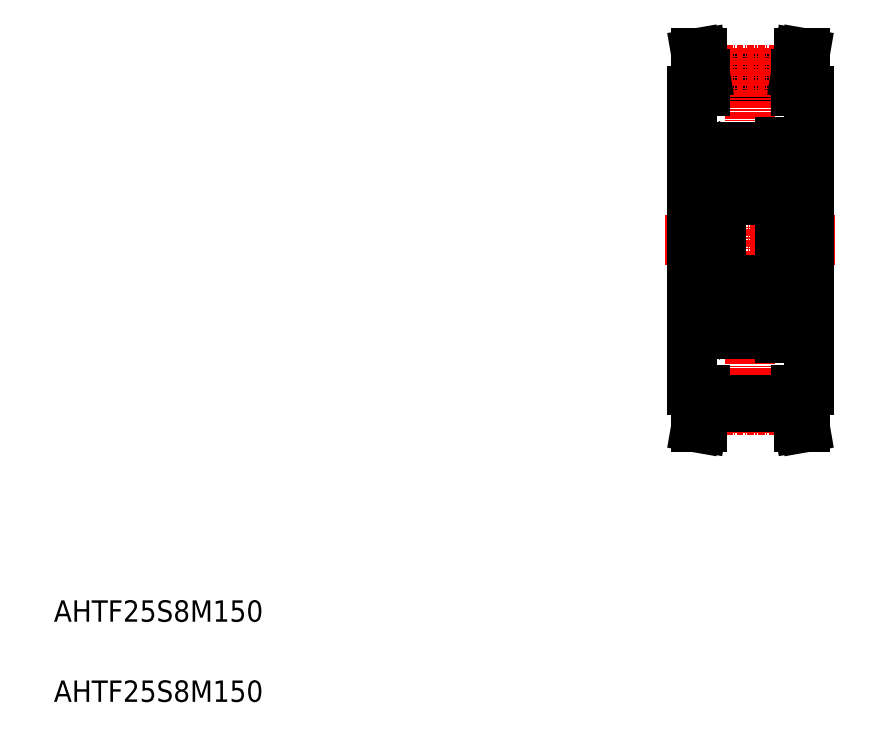
<metadata>
{"format":"dxf","ext":"dxf","renderer":"ezdxf+matplotlib","layout":"modelspace","background":"white","min_lineweight":24,"dpi":150}
</metadata>
<code>
0
SECTION
2
ENTITIES
0
TEXT
8
0
10
67.78
20
68.81
30
0
40
4
1
AHTF25S8M150
0
TEXT
8
0
10
67.78
20
83.81
30
0
40
4
1
AHTF25S8M150
0
LINE
8
0
10
189.7
20
186.3
30
0
11
206.7
21
186.3
31
0
0
LINE
8
0
10
189.7
20
185.1
30
0
11
206.7
21
185.1
31
0
0
LINE
8
CENTER
10
189.6
20
187
30
0
11
206.8
21
187
31
0
0
LINE
8
CENTER
10
182.2
20
155.2
30
0
11
214.2
21
155.2
31
0
0
LINE
8
0
10
187.2
20
183.2
30
0
11
187.2
21
127.2
31
0
0
LINE
8
CENTER
10
198.2
20
191.2
30
0
11
198.2
21
119.1
31
0
0
LINE
8
0
10
187.2
20
170.7
30
0
11
192.7
21
170.7
31
0
0
LINE
8
0
10
189.7
20
186.3
30
0
11
189.7
21
183.2
31
0
0
LINE
8
0
10
188.7
20
186.3
30
0
11
188.7
21
183.2
31
0
0
LINE
8
0
10
187.2
20
183.2
30
0
11
189.7
21
183.2
31
0
0
LINE
8
0
10
188
20
190.2
30
0
11
189
21
190.2
31
0
0
LINE
8
0
10
188
20
190.2
30
0
11
188.7
21
186.3
31
0
0
LINE
8
0
10
189
20
190.2
30
0
11
189.7
21
186.3
31
0
0
LINE
8
0
10
205
20
173.5
30
0
11
205
21
136.8
31
0
0
LINE
8
0
10
209.2
20
183.2
30
0
11
209.2
21
127.2
31
0
0
LINE
8
0
10
209.2
20
172.7
30
0
11
205
21
172.7
31
0
0
LINE
8
0
10
203.7
20
173.5
30
0
11
205
21
173.5
31
0
0
LINE
8
0
10
203.7
20
171.7
30
0
11
205
21
171.7
31
0
0
LINE
8
0
10
206.7
20
186.3
30
0
11
206.7
21
183.2
31
0
0
LINE
8
0
10
207.7
20
186.3
30
0
11
207.7
21
183.2
31
0
0
LINE
8
0
10
209.2
20
183.2
30
0
11
206.7
21
183.2
31
0
0
LINE
8
0
10
207.3
20
190.2
30
0
11
206.7
21
186.3
31
0
0
LINE
8
0
10
208.4
20
190.2
30
0
11
207.3
21
190.2
31
0
0
LINE
8
0
10
208.4
20
190.2
30
0
11
207.7
21
186.3
31
0
0
LINE
8
0
10
203.7
20
173.5
30
0
11
203.7
21
136.8
31
0
0
LINE
8
0
10
192.7
20
138.7
30
0
11
192.7
21
171.7
31
0
0
LINE
8
0
10
202
20
170.8
30
0
11
201.9
21
169.8
31
0
0
ARC
8
0
10
202.9
20
170.5
30
0
40
0.3
50
305
51
35.06
0
ARC
8
0
10
203.5
20
170.8
30
0
40
0.2
50
270
51
7e-15
0
LINE
8
0
10
202.3
20
170.8
30
0
11
202.2
21
169.4
31
0
0
LINE
8
0
10
202.9
20
170.5
30
0
11
202.6
21
170.9
31
0
0
CIRCLE
8
0
10
198.2
20
167.7
30
0
40
3.175
0
LINE
8
0
10
193.4
20
170.5
30
0
11
193.7
21
170.9
31
0
0
LINE
8
0
10
194.4
20
170.8
30
0
11
194.4
21
169.8
31
0
0
LINE
8
0
10
194.1
20
170.8
30
0
11
194.1
21
169.4
31
0
0
ARC
8
0
10
193.4
20
170.5
30
0
40
0.3
50
144.9
51
235
0
ARC
8
0
10
192.9
20
170.8
30
0
40
0.2
50
180
51
270
0
LINE
8
0
10
192.7
20
138.7
30
0
11
192.7
21
171.7
31
0
0
LINE
8
0
10
203.7
20
138.7
30
0
11
203.7
21
171.7
31
0
0
CIRCLE
8
0
10
198.2
20
142.7
30
0
40
3.175
0
LINE
8
0
10
202.7
20
162.7
30
0
11
193.7
21
162.7
31
0
0
LINE
8
0
10
202.7
20
137.7
30
0
11
193.7
21
137.7
31
0
0
LINE
8
0
10
202.7
20
147.7
30
0
11
193.7
21
147.7
31
0
0
ARC
8
0
10
202.7
20
138.7
30
0
40
1
50
270
51
7e-15
0
ARC
8
0
10
201.7
20
144.8
30
0
40
0.2
50
270
51
340
0
ARC
8
0
10
201.7
20
140.5
30
0
40
0.2
50
5.065
51
90
0
LINE
8
0
10
201.9
20
141.1
30
0
11
203
21
142.2
31
0
0
LINE
8
0
10
202.2
20
141
30
0
11
203.3
21
142.1
31
0
0
ARC
8
0
10
202.5
20
139.6
30
0
40
0.5
50
185.1
51
324.9
0
LINE
8
0
10
202
20
139.6
30
0
11
201.9
21
140.6
31
0
0
LINE
8
0
10
202.9
20
140.3
30
0
11
203.1
21
140.2
31
0
0
LINE
8
0
10
202.9
20
140.3
30
0
11
202.7
21
140.1
31
0
0
ARC
8
0
10
202.5
20
139.6
30
0
40
0.2
50
182.1
51
324.9
0
LINE
8
0
10
202.9
20
139.9
30
0
11
202.6
21
139.5
31
0
0
LINE
8
0
10
203.2
20
139.7
30
0
11
202.9
21
139.3
31
0
0
LINE
8
0
10
202.3
20
139.6
30
0
11
202.2
21
141
31
0
0
ARC
8
0
10
202.9
20
139.9
30
0
40
0.3
50
324.9
51
55.04
0
LINE
8
0
10
202.7
20
140.1
30
0
11
202.9
21
139.9
31
0
0
ARC
8
0
10
203.5
20
139.5
30
0
40
0.2
50
7e-15
51
90
0
LINE
8
0
10
203.5
20
139.7
30
0
11
203.2
21
139.7
31
0
0
LINE
8
0
10
201.9
20
140.2
30
0
11
201.9
21
141.1
31
0
0
LINE
8
0
10
203.3
20
142.1
30
0
11
203.3
21
144.7
31
0
0
LINE
8
0
10
203
20
142.2
30
0
11
203
21
144.7
31
0
0
LINE
8
0
10
202.2
20
145.7
30
0
11
201.9
21
144.8
31
0
0
ARC
8
0
10
202.4
20
145.6
30
0
40
0.2
50
90
51
160
0
LINE
8
0
10
202.6
20
145.8
30
0
11
202.4
21
145.8
31
0
0
ARC
8
0
10
202.6
20
145.6
30
0
40
0.2
50
40
51
90
0
LINE
8
0
10
203.1
20
145.3
30
0
11
202.8
21
145.7
31
0
0
ARC
8
0
10
203
20
144.7
30
0
40
0.3
50
7e-15
51
90
0
LINE
8
0
10
203
20
145
30
0
11
202.5
21
145
31
0
0
LINE
8
0
10
202.5
20
145
30
0
11
202.5
21
144.7
31
0
0
LINE
8
0
10
202.5
20
144.7
30
0
11
203
21
144.7
31
0
0
ARC
8
0
10
203.5
20
145.5
30
0
40
0.2
50
270
51
7e-15
0
LINE
8
0
10
203.5
20
145.3
30
0
11
203.1
21
145.3
31
0
0
LINE
8
0
10
201.7
20
140.7
30
0
11
200.7
21
140.7
31
0
0
LINE
8
0
10
201.7
20
144.6
30
0
11
200.7
21
144.6
31
0
0
LINE
8
0
10
203.7
20
146.9
30
0
11
203.7
21
146.9
31
0
0
ARC
8
0
10
202.7
20
146.7
30
0
40
1
50
7e-15
51
90
0
ARC
8
0
10
201.7
20
169.8
30
0
40
0.2
50
270
51
354.9
0
ARC
8
0
10
201.7
20
165.5
30
0
40
0.2
50
20.03
51
90
0
LINE
8
0
10
203
20
168.2
30
0
11
203
21
165.6
31
0
0
LINE
8
0
10
203.3
20
168.3
30
0
11
203.3
21
165.6
31
0
0
LINE
8
0
10
202.2
20
164.7
30
0
11
201.9
21
165.6
31
0
0
ARC
8
0
10
202.7
20
163.7
30
0
40
1
50
270
51
7e-15
0
LINE
8
0
10
202.5
20
165.6
30
0
11
203
21
165.6
31
0
0
LINE
8
0
10
203
20
165.3
30
0
11
202.5
21
165.3
31
0
0
ARC
8
0
10
203
20
165.6
30
0
40
0.3
50
270
51
7e-15
0
LINE
8
0
10
203.1
20
165
30
0
11
202.8
21
164.7
31
0
0
LINE
8
0
10
202.5
20
165.3
30
0
11
202.5
21
165.6
31
0
0
LINE
8
0
10
202.6
20
164.6
30
0
11
202.4
21
164.6
31
0
0
ARC
8
0
10
202.6
20
164.8
30
0
40
0.2
50
270
51
320
0
ARC
8
0
10
202.4
20
164.8
30
0
40
0.2
50
200
51
270
0
ARC
8
0
10
203.5
20
164.8
30
0
40
0.2
50
7e-15
51
90
0
LINE
8
0
10
203.5
20
165
30
0
11
203.1
21
165
31
0
0
LINE
8
0
10
201.9
20
169.3
30
0
11
203
21
168.2
31
0
0
LINE
8
0
10
202.9
20
170
30
0
11
202.7
21
170.3
31
0
0
LINE
8
0
10
202.7
20
170.3
30
0
11
202.9
21
170.5
31
0
0
LINE
8
0
10
202.9
20
170
30
0
11
203.1
21
170.2
31
0
0
LINE
8
0
10
202.2
20
169.4
30
0
11
203.3
21
168.3
31
0
0
LINE
8
0
10
201.9
20
170.2
30
0
11
201.9
21
169.3
31
0
0
LINE
8
0
10
201.7
20
165.7
30
0
11
200.7
21
165.7
31
0
0
LINE
8
0
10
201.7
20
169.6
30
0
11
200.7
21
169.6
31
0
0
ARC
8
0
10
193.7
20
138.7
30
0
40
1
50
180
51
270
0
LINE
8
0
10
194.1
20
141
30
0
11
193
21
142.1
31
0
0
LINE
8
0
10
194.4
20
141.1
30
0
11
193.3
21
142.2
31
0
0
LINE
8
0
10
192.9
20
139.7
30
0
11
193.2
21
139.7
31
0
0
LINE
8
0
10
193.5
20
140.3
30
0
11
193.2
21
140.2
31
0
0
LINE
8
0
10
193.2
20
139.7
30
0
11
193.5
21
139.3
31
0
0
LINE
8
0
10
194.4
20
140.2
30
0
11
194.4
21
141.1
31
0
0
LINE
8
0
10
193.5
20
140.3
30
0
11
193.7
21
140.1
31
0
0
ARC
8
0
10
194.6
20
140.5
30
0
40
0.2
50
90
51
174.9
0
ARC
8
0
10
193.9
20
139.6
30
0
40
0.5
50
215.1
51
354.9
0
LINE
8
0
10
193.4
20
139.9
30
0
11
193.7
21
139.5
31
0
0
ARC
8
0
10
193.9
20
139.6
30
0
40
0.2
50
215.1
51
357.9
0
LINE
8
0
10
193.7
20
140.1
30
0
11
193.4
21
139.9
31
0
0
LINE
8
0
10
194.1
20
139.6
30
0
11
194.1
21
141
31
0
0
LINE
8
0
10
194.4
20
139.6
30
0
11
194.4
21
140.6
31
0
0
ARC
8
0
10
193.4
20
139.9
30
0
40
0.3
50
125
51
215.1
0
LINE
8
0
10
194.6
20
140.7
30
0
11
195.7
21
140.7
31
0
0
ARC
8
0
10
192.9
20
139.5
30
0
40
0.2
50
90
51
180
0
LINE
8
0
10
192.9
20
145.3
30
0
11
193.3
21
145.3
31
0
0
ARC
8
0
10
193.3
20
144.7
30
0
40
0.3
50
90
51
180
0
LINE
8
0
10
193.3
20
142.2
30
0
11
193.3
21
144.7
31
0
0
LINE
8
0
10
193.8
20
144.7
30
0
11
193.3
21
144.7
31
0
0
LINE
8
0
10
193.8
20
145
30
0
11
193.8
21
144.7
31
0
0
LINE
8
0
10
193.3
20
145
30
0
11
193.8
21
145
31
0
0
ARC
8
0
10
193.7
20
145.6
30
0
40
0.2
50
90
51
140
0
LINE
8
0
10
193.7
20
145.8
30
0
11
193.9
21
145.8
31
0
0
ARC
8
0
10
193.9
20
145.6
30
0
40
0.2
50
20.03
51
90
0
LINE
8
0
10
194.1
20
145.7
30
0
11
194.4
21
144.8
31
0
0
ARC
8
0
10
194.6
20
144.8
30
0
40
0.2
50
200
51
270
0
LINE
8
0
10
193.3
20
145.3
30
0
11
193.6
21
145.7
31
0
0
LINE
8
0
10
194.6
20
144.6
30
0
11
195.7
21
144.6
31
0
0
LINE
8
0
10
193
20
142.1
30
0
11
193
21
144.7
31
0
0
ARC
8
0
10
192.9
20
145.5
30
0
40
0.2
50
180
51
270
0
ARC
8
0
10
193.7
20
146.7
30
0
40
1
50
90
51
180
0
LINE
8
0
10
193
20
168.3
30
0
11
193
21
165.6
31
0
0
LINE
8
0
10
193.3
20
168.2
30
0
11
193.3
21
165.6
31
0
0
LINE
8
0
10
192.9
20
165
30
0
11
193.3
21
165
31
0
0
ARC
8
0
10
193.3
20
165.6
30
0
40
0.3
50
180
51
270
0
ARC
8
0
10
193.7
20
163.7
30
0
40
1
50
180
51
270
0
LINE
8
0
10
193.3
20
165.3
30
0
11
193.8
21
165.3
31
0
0
LINE
8
0
10
193.8
20
165.6
30
0
11
193.3
21
165.6
31
0
0
ARC
8
0
10
194.6
20
165.5
30
0
40
0.2
50
90
51
160
0
LINE
8
0
10
194.1
20
164.7
30
0
11
194.4
21
165.6
31
0
0
LINE
8
0
10
193.8
20
165.3
30
0
11
193.8
21
165.6
31
0
0
LINE
8
0
10
193.3
20
165
30
0
11
193.6
21
164.7
31
0
0
LINE
8
0
10
193.7
20
164.6
30
0
11
193.9
21
164.6
31
0
0
ARC
8
0
10
193.9
20
164.8
30
0
40
0.2
50
270
51
340
0
ARC
8
0
10
193.7
20
164.8
30
0
40
0.2
50
220
51
270
0
LINE
8
0
10
194.6
20
165.7
30
0
11
195.7
21
165.7
31
0
0
ARC
8
0
10
192.9
20
164.8
30
0
40
0.2
50
90
51
180
0
LINE
8
0
10
194.1
20
169.4
30
0
11
193
21
168.3
31
0
0
LINE
8
0
10
193.5
20
170
30
0
11
193.2
21
170.2
31
0
0
LINE
8
0
10
193.7
20
170.3
30
0
11
193.4
21
170.5
31
0
0
LINE
8
0
10
194.4
20
170.2
30
0
11
194.4
21
169.3
31
0
0
LINE
8
0
10
193.5
20
170
30
0
11
193.7
21
170.3
31
0
0
ARC
8
0
10
194.6
20
169.8
30
0
40
0.2
50
185.1
51
270
0
LINE
8
0
10
194.4
20
169.3
30
0
11
193.3
21
168.2
31
0
0
LINE
8
0
10
194.6
20
169.6
30
0
11
195.7
21
169.6
31
0
0
LINE
8
0
10
202.7
20
172.7
30
0
11
193.7
21
172.7
31
0
0
ARC
8
0
10
202.5
20
170.7
30
0
40
0.5
50
35.06
51
174.9
0
ARC
8
0
10
202.5
20
170.8
30
0
40
0.2
50
35.06
51
177.9
0
LINE
8
0
10
203.5
20
170.6
30
0
11
203.2
21
170.6
31
0
0
LINE
8
0
10
203.2
20
170.6
30
0
11
202.9
21
171
31
0
0
ARC
8
0
10
202.7
20
171.7
30
0
40
1
50
7e-15
51
90
0
LINE
8
0
10
192.9
20
170.6
30
0
11
193.2
21
170.6
31
0
0
ARC
8
0
10
193.7
20
171.7
30
0
40
1
50
90
51
180
0
ARC
8
0
10
193.9
20
170.7
30
0
40
0.5
50
5.065
51
144.9
0
LINE
8
0
10
193.2
20
170.6
30
0
11
193.5
21
171
31
0
0
ARC
8
0
10
193.9
20
170.8
30
0
40
0.2
50
2.131
51
144.9
0
LINE
8
0
10
187.2
20
139.7
30
0
11
192.7
21
139.7
31
0
0
LINE
8
0
10
209.2
20
137.7
30
0
11
205
21
137.7
31
0
0
LINE
8
0
10
203.7
20
136.8
30
0
11
205
21
136.8
31
0
0
LINE
8
0
10
203.7
20
138.6
30
0
11
205
21
138.6
31
0
0
LINE
8
CENTER
10
189.6
20
123.4
30
0
11
206.8
21
123.4
31
0
0
LINE
8
0
10
189.7
20
125.2
30
0
11
206.7
21
125.2
31
0
0
LINE
8
0
10
189.7
20
124
30
0
11
206.7
21
124
31
0
0
LINE
8
0
10
188
20
120.2
30
0
11
188.7
21
124.1
31
0
0
LINE
8
0
10
189
20
120.2
30
0
11
189.7
21
124
31
0
0
LINE
8
0
10
187.2
20
127.2
30
0
11
189.7
21
127.2
31
0
0
LINE
8
0
10
188.7
20
124.1
30
0
11
188.7
21
127.2
31
0
0
LINE
8
0
10
189.7
20
124
30
0
11
189.7
21
127.2
31
0
0
LINE
8
0
10
188
20
120.2
30
0
11
189
21
120.2
31
0
0
LINE
8
0
10
208.4
20
120.2
30
0
11
207.7
21
124.1
31
0
0
LINE
8
0
10
207.3
20
120.2
30
0
11
206.7
21
124
31
0
0
LINE
8
0
10
207.7
20
124.1
30
0
11
207.7
21
127.2
31
0
0
LINE
8
0
10
206.7
20
124
30
0
11
206.7
21
127.2
31
0
0
LINE
8
0
10
209.2
20
127.2
30
0
11
206.7
21
127.2
31
0
0
LINE
8
0
10
208.4
20
120.2
30
0
11
207.3
21
120.2
31
0
0
ENDSEC
0
EOF

</code>
